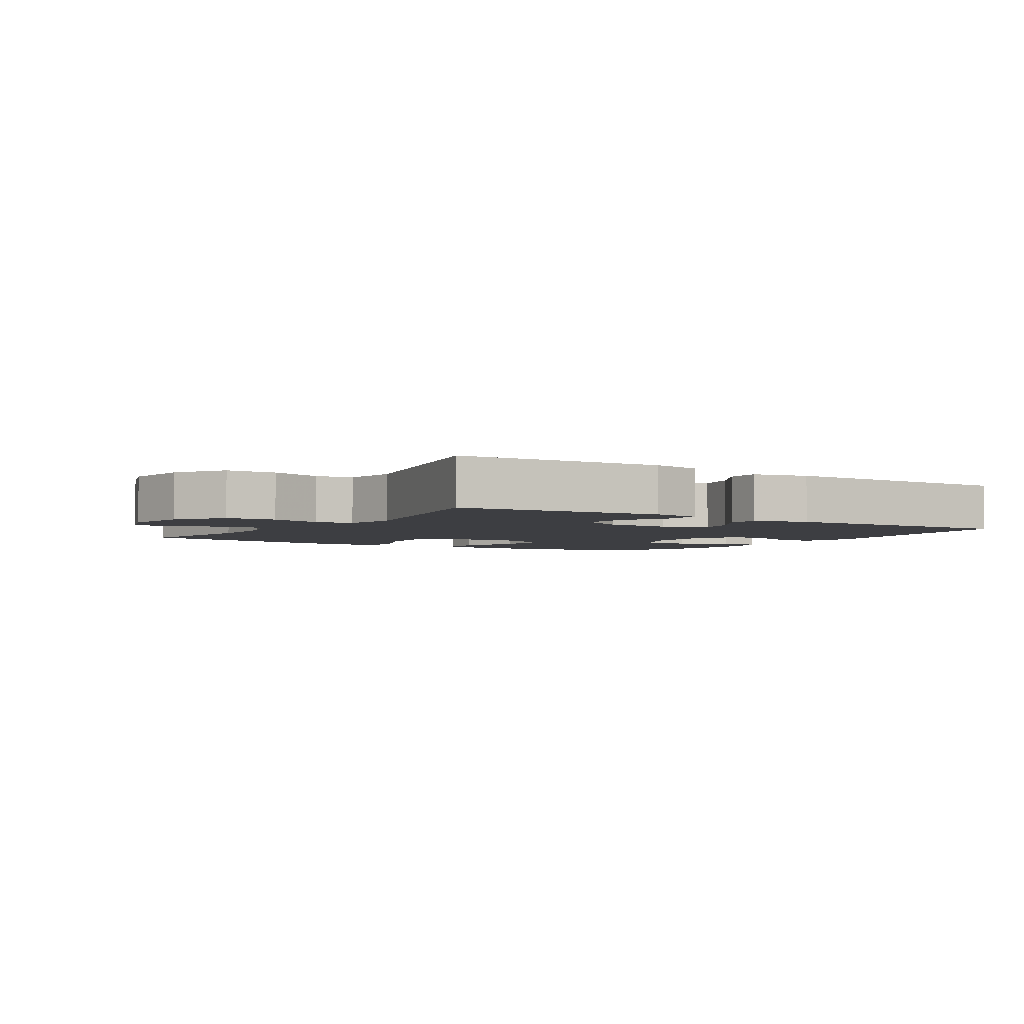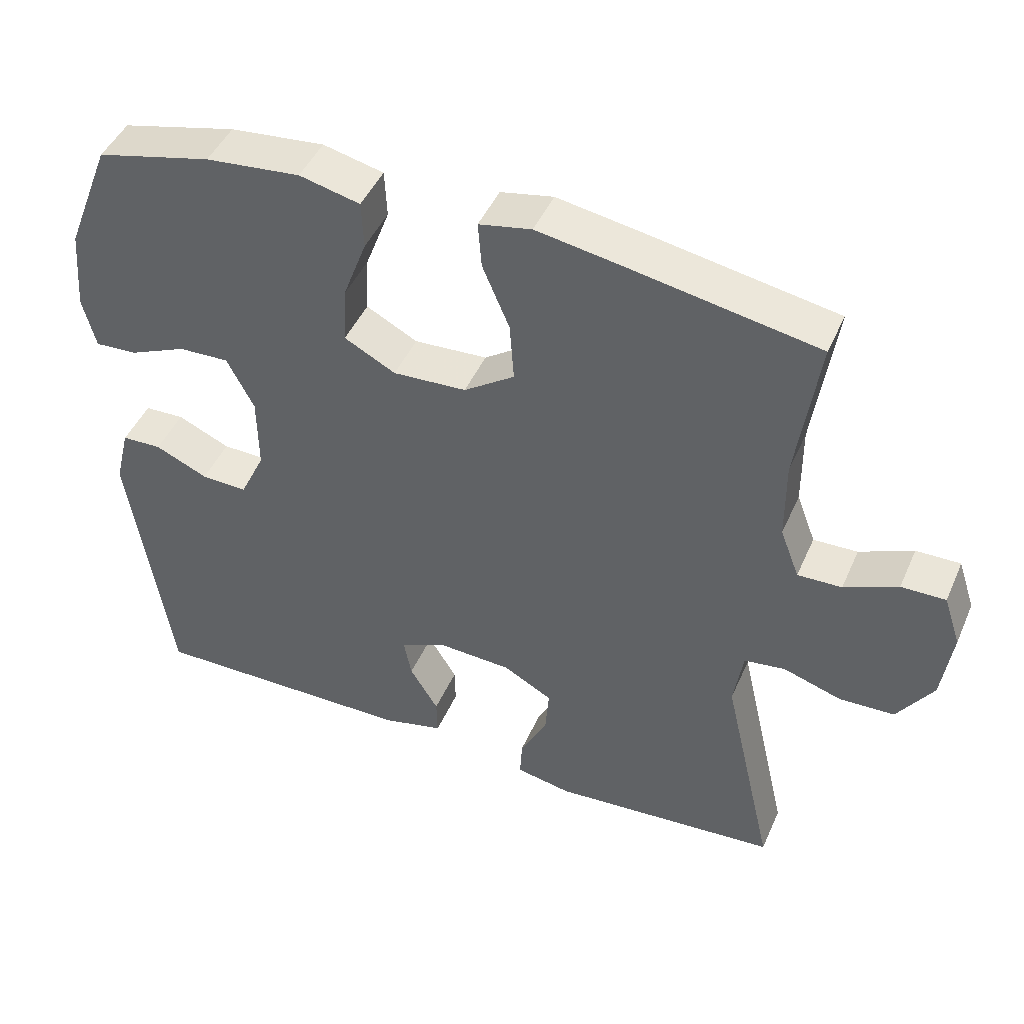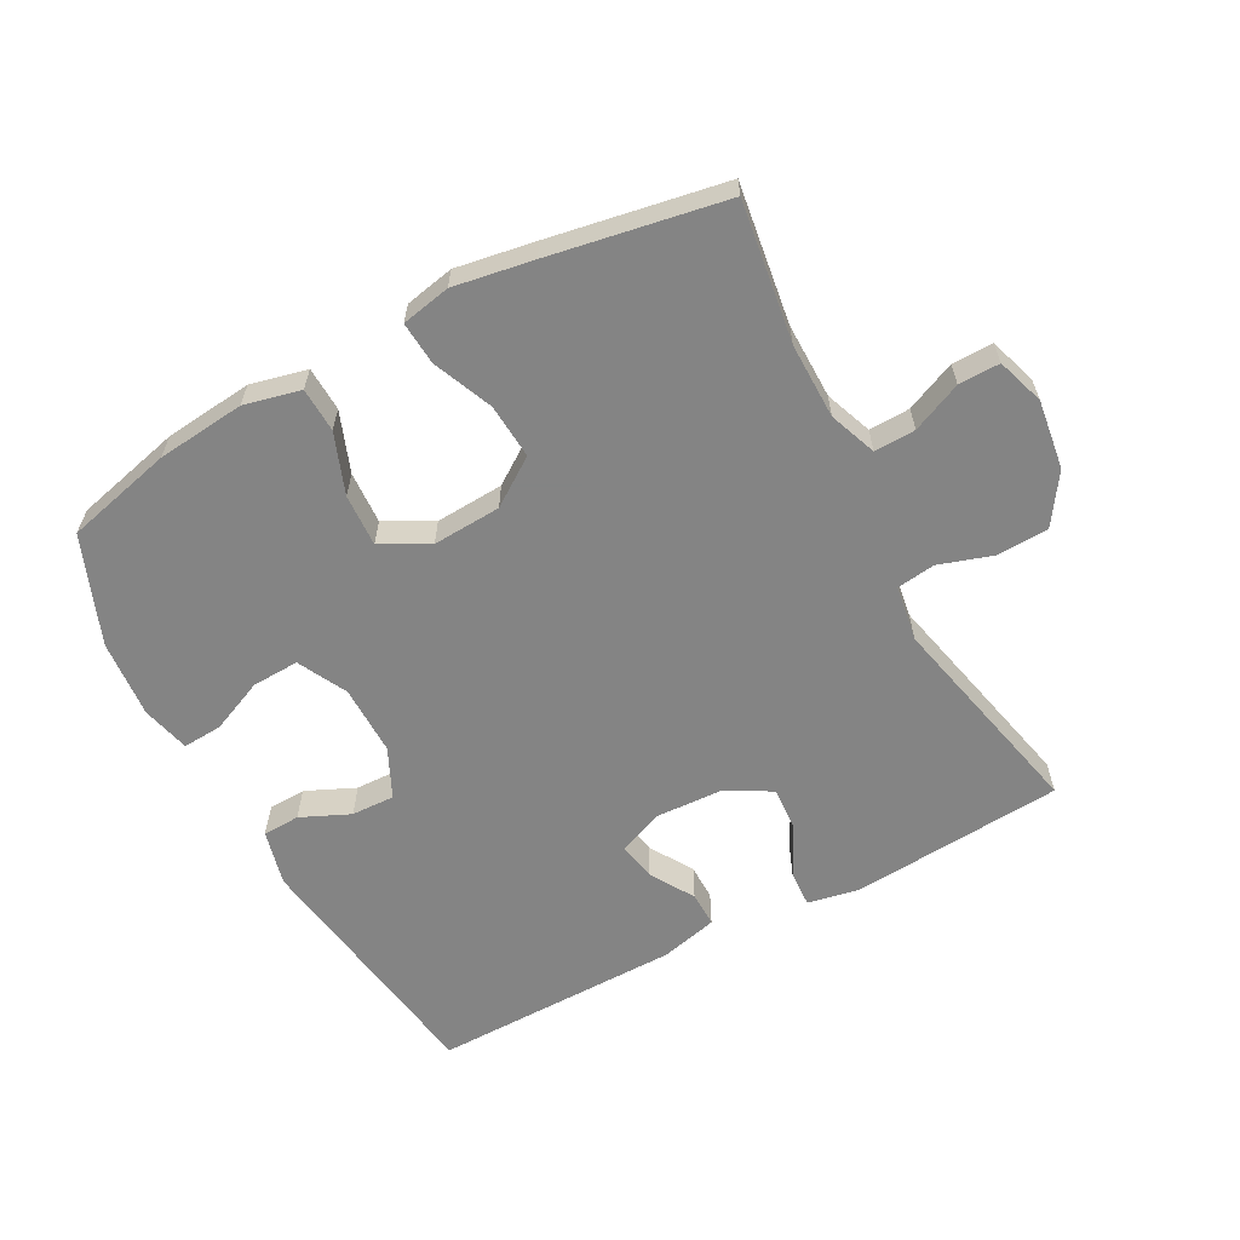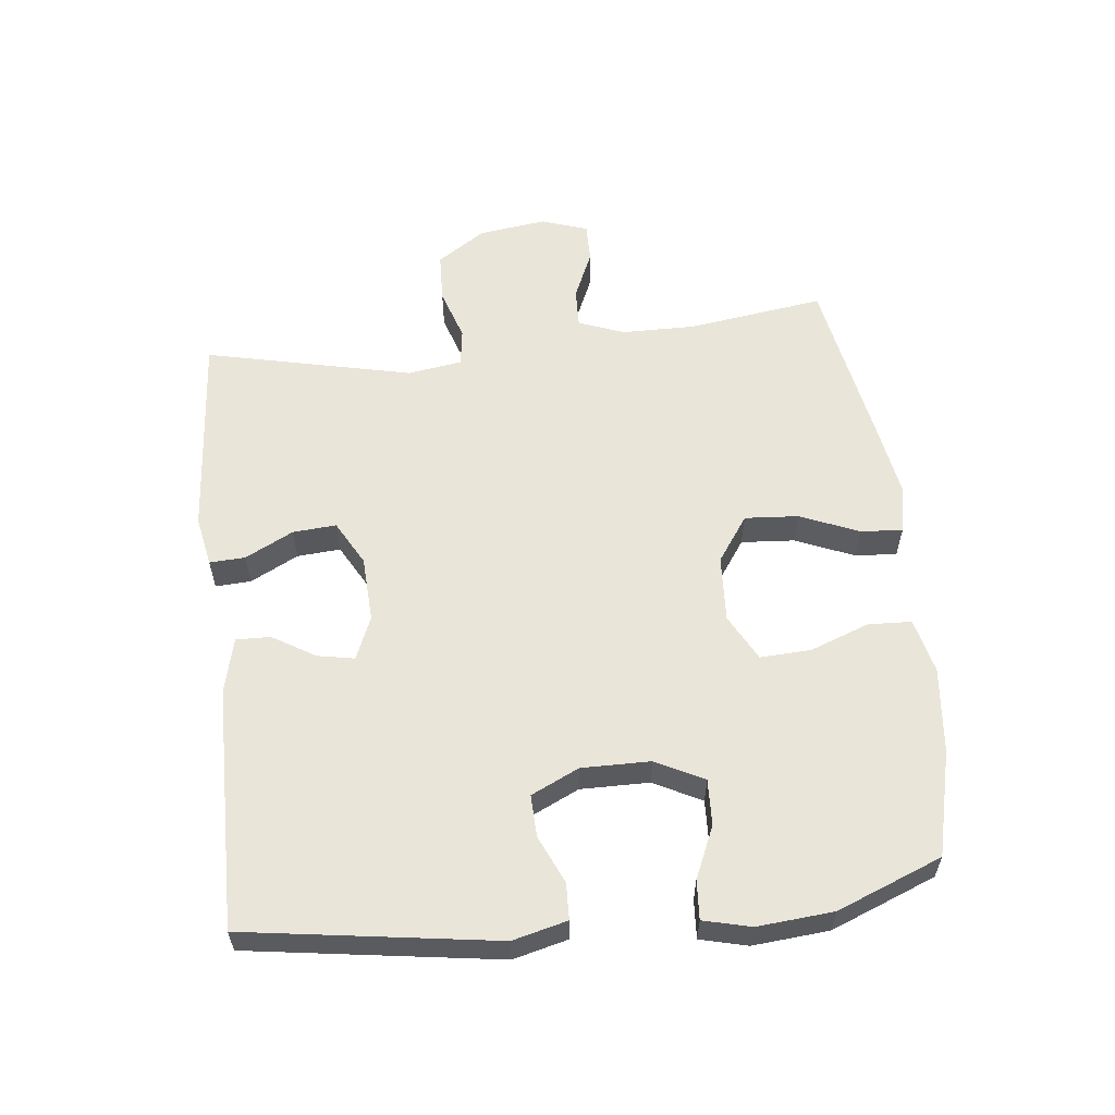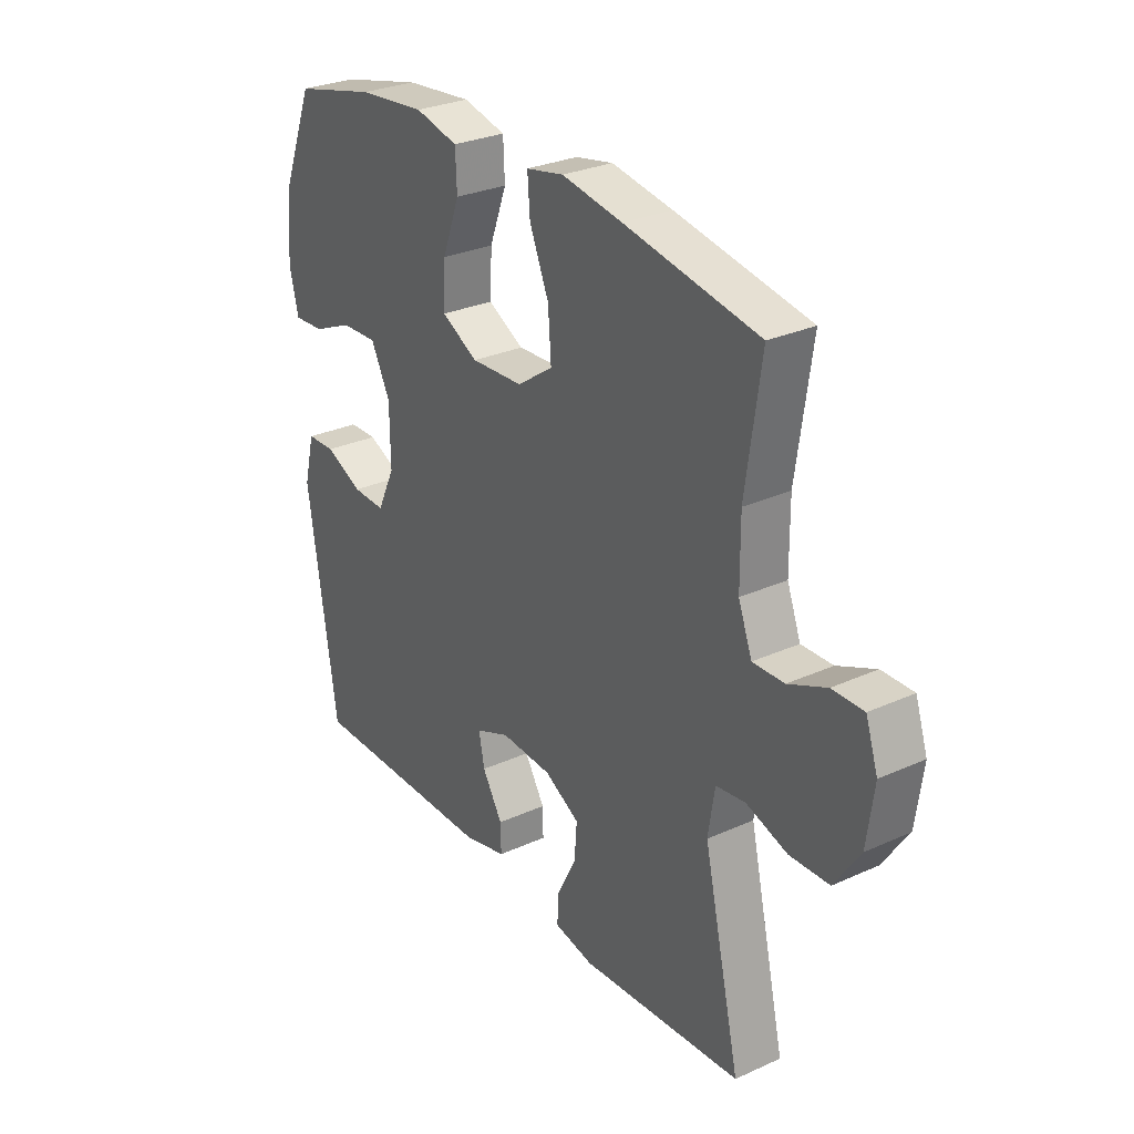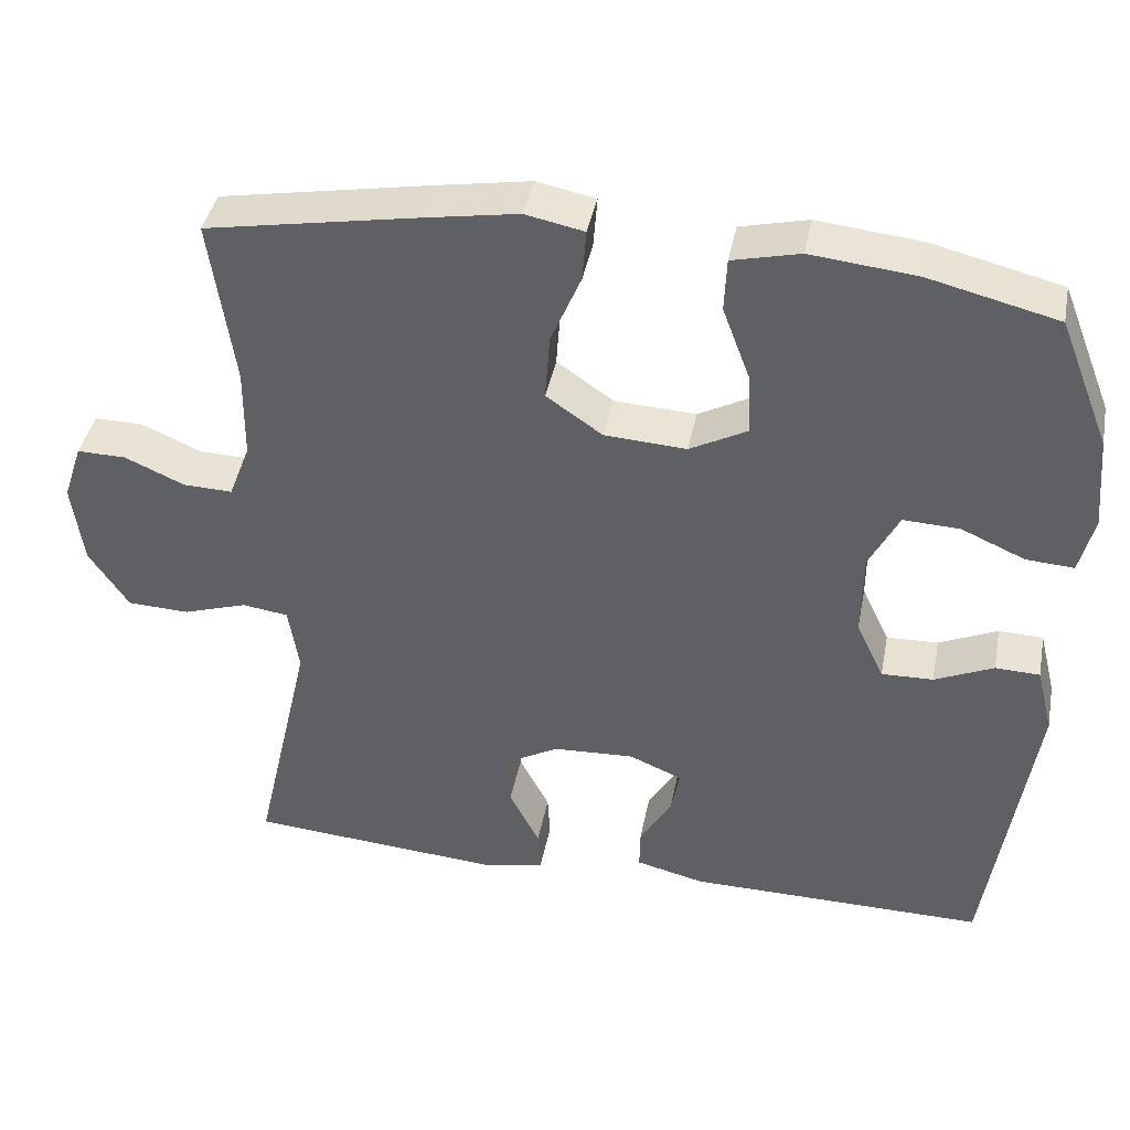
<metadata>
{"format":"obj","ext":"obj","renderer":"f3d","projection":"perspective","resolution":1024,"background":"white","views":[{"elev":-3.5,"azim":147.1,"up":"+Y"},{"elev":45.7,"azim":22.9,"up":"+Z"},{"elev":-61.3,"azim":28.1,"up":"+Y"},{"elev":58.1,"azim":-96.4,"up":"+Y"},{"elev":28.9,"azim":56.0,"up":"+Z"},{"elev":40.7,"azim":-169.1,"up":"+Z"}]}
</metadata>
<code>
v -0.5 0.07 -0.5
v -0.557 0.07 -0.115
v -0.536 0.07 -0.031
v -0.48 0.07 -0.029
v -0.406 0.07 -0.062
v -0.341 0.07 -0.064
v -0.306 0.07 0.01
v -0.307 0.07 0.116
v -0.345 0.07 0.19
v -0.416 0.07 0.187
v -0.496 0.07 0.152
v -0.556 0.07 0.148
v -0.574 0.07 0.221
v -0.564 0.07 0.338
v -0.5 0.07 0.5
v -0.338 0.07 0.54
v -0.205 0.07 0.554
v -0.12 0.07 0.534
v -0.117 0.07 0.467
v -0.151 0.07 0.376
v -0.155 0.07 0.297
v -0.083 0.07 0.259
v 0.02 0.07 0.265
v 0.091 0.07 0.314
v 0.085 0.07 0.397
v 0.047 0.07 0.487
v 0.042 0.07 0.552
v 0.116 0.07 0.567
v 0.236 0.07 0.547
v 0.5 0.07 0.5
v 0.47 0.07 0.289
v 0.471 0.07 0.175
v 0.498 0.07 0.104
v 0.56 0.07 0.106
v 0.635 0.07 0.139
v 0.697 0.07 0.14
v 0.721 0.07 0.068
v 0.707 0.07 -0.036
v 0.657 0.07 -0.111
v 0.579 0.07 -0.114
v 0.498 0.07 -0.088
v 0.44 0.07 -0.096
v 0.427 0.07 -0.18
v 0.5 0.07 -0.5
v 0.18 0.07 -0.525
v 0.102 0.07 -0.51
v 0.105 0.07 -0.455
v 0.143 0.07 -0.381
v 0.148 0.07 -0.314
v 0.079 0.07 -0.276
v -0.023 0.07 -0.271
v -0.09 0.07 -0.299
v -0.079 0.07 -0.356
v -0.039 0.07 -0.422
v -0.038 0.07 -0.475
v -0.124 0.07 -0.496
v -0.5 0 -0.5
v -0.557 0 -0.115
v -0.536 0 -0.031
v -0.48 0 -0.029
v -0.406 0 -0.062
v -0.341 0 -0.064
v -0.306 0 0.01
v -0.307 0 0.116
v -0.345 0 0.19
v -0.416 0 0.187
v -0.496 0 0.152
v -0.556 0 0.148
v -0.574 0 0.221
v -0.564 0 0.338
v -0.5 0 0.5
v -0.338 0 0.54
v -0.205 0 0.554
v -0.12 0 0.534
v -0.117 0 0.467
v -0.151 0 0.376
v -0.155 0 0.297
v -0.083 0 0.259
v 0.02 0 0.265
v 0.091 0 0.314
v 0.085 0 0.397
v 0.047 0 0.487
v 0.042 0 0.552
v 0.116 0 0.567
v 0.236 0 0.547
v 0.5 0 0.5
v 0.47 0 0.289
v 0.471 0 0.175
v 0.498 0 0.104
v 0.56 0 0.106
v 0.635 0 0.139
v 0.697 0 0.14
v 0.721 0 0.068
v 0.707 0 -0.036
v 0.657 0 -0.111
v 0.579 0 -0.114
v 0.498 0 -0.088
v 0.44 0 -0.096
v 0.427 0 -0.18
v 0.5 0 -0.5
v 0.18 0 -0.525
v 0.102 0 -0.51
v 0.105 0 -0.455
v 0.143 0 -0.381
v 0.148 0 -0.314
v 0.079 0 -0.276
v -0.023 0 -0.271
v -0.09 0 -0.299
v -0.079 0 -0.356
v -0.039 0 -0.422
v -0.038 0 -0.475
v -0.124 0 -0.496
f 3 4 5
f 2 3 5
f 1 2 5
f 56 1 5
f 55 56 5
f 54 55 5
f 53 54 5
f 52 53 5 6
f 51 52 6 7
f 50 51 7 8
f 49 50 8 9
f 46 47 48
f 45 46 48
f 44 45 48
f 43 44 48
f 42 43 48 49
f 39 40 41
f 38 39 41
f 37 38 41
f 36 37 41
f 35 36 41
f 34 35 41
f 33 34 41 42
f 42 49 9
f 33 42 9
f 32 33 9
f 29 30 31
f 28 29 31
f 27 28 31
f 26 27 31
f 25 26 31
f 24 25 31 32
f 18 19 20
f 17 18 20
f 16 17 20
f 15 16 20
f 14 15 20
f 13 14 20
f 12 13 20
f 11 12 20
f 10 11 20
f 9 10 20 21
f 23 24 32
f 22 23 32 9
f 9 21 22
f 61 60 59
f 61 59 58
f 61 58 57
f 61 57 112
f 61 112 111
f 61 111 110
f 61 110 109
f 62 61 109 108
f 63 62 108 107
f 64 63 107 106
f 65 64 106 105
f 104 103 102
f 104 102 101
f 104 101 100
f 104 100 99
f 105 104 99 98
f 97 96 95
f 97 95 94
f 97 94 93
f 97 93 92
f 97 92 91
f 97 91 90
f 98 97 90 89
f 65 105 98
f 65 98 89
f 65 89 88
f 87 86 85
f 87 85 84
f 87 84 83
f 87 83 82
f 87 82 81
f 88 87 81 80
f 76 75 74
f 76 74 73
f 76 73 72
f 76 72 71
f 76 71 70
f 76 70 69
f 76 69 68
f 76 68 67
f 76 67 66
f 77 76 66 65
f 88 80 79
f 65 88 79 78
f 78 77 65
f 1 57 58 2
f 2 58 59 3
f 3 59 60 4
f 4 60 61 5
f 5 61 62 6
f 6 62 63 7
f 7 63 64 8
f 8 64 65 9
f 9 65 66 10
f 10 66 67 11
f 11 67 68 12
f 12 68 69 13
f 13 69 70 14
f 14 70 71 15
f 15 71 72 16
f 16 72 73 17
f 17 73 74 18
f 18 74 75 19
f 19 75 76 20
f 20 76 77 21
f 21 77 78 22
f 22 78 79 23
f 23 79 80 24
f 24 80 81 25
f 25 81 82 26
f 26 82 83 27
f 27 83 84 28
f 28 84 85 29
f 29 85 86 30
f 30 86 87 31
f 31 87 88 32
f 32 88 89 33
f 33 89 90 34
f 34 90 91 35
f 35 91 92 36
f 36 92 93 37
f 37 93 94 38
f 38 94 95 39
f 39 95 96 40
f 40 96 97 41
f 41 97 98 42
f 42 98 99 43
f 43 99 100 44
f 44 100 101 45
f 45 101 102 46
f 46 102 103 47
f 47 103 104 48
f 48 104 105 49
f 49 105 106 50
f 50 106 107 51
f 51 107 108 52
f 52 108 109 53
f 53 109 110 54
f 54 110 111 55
f 55 111 112 56
f 56 112 57 1

</code>
